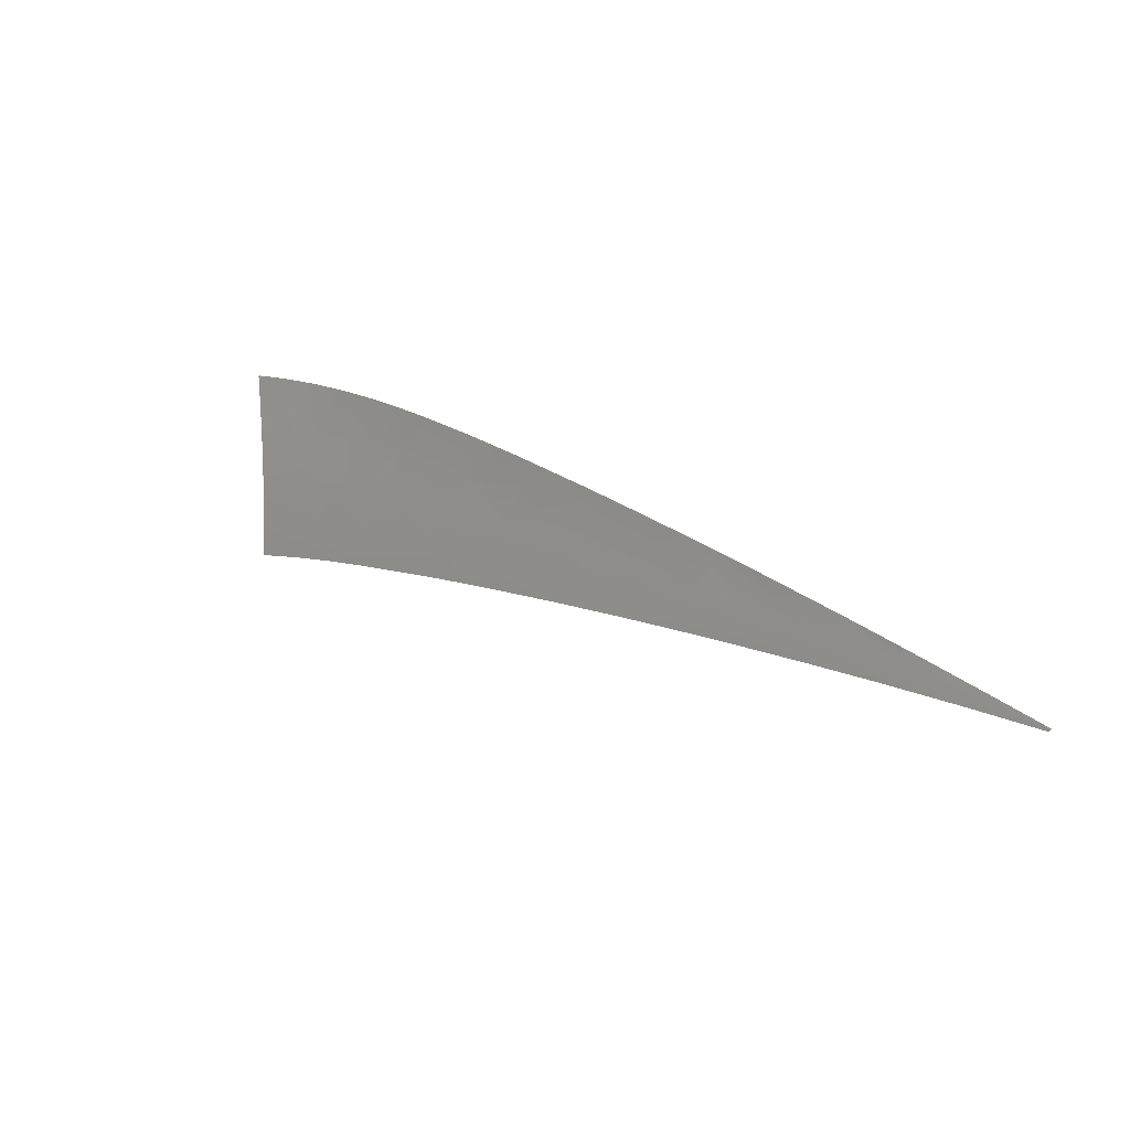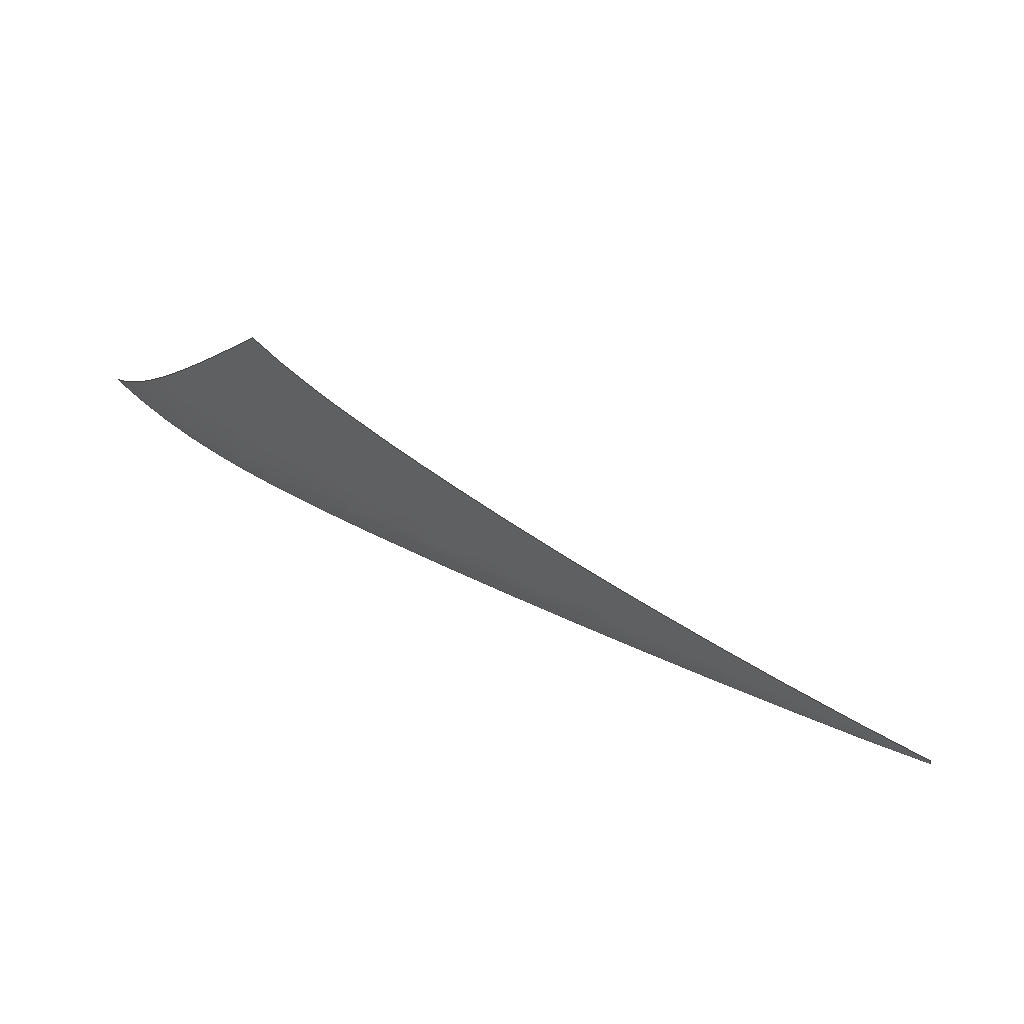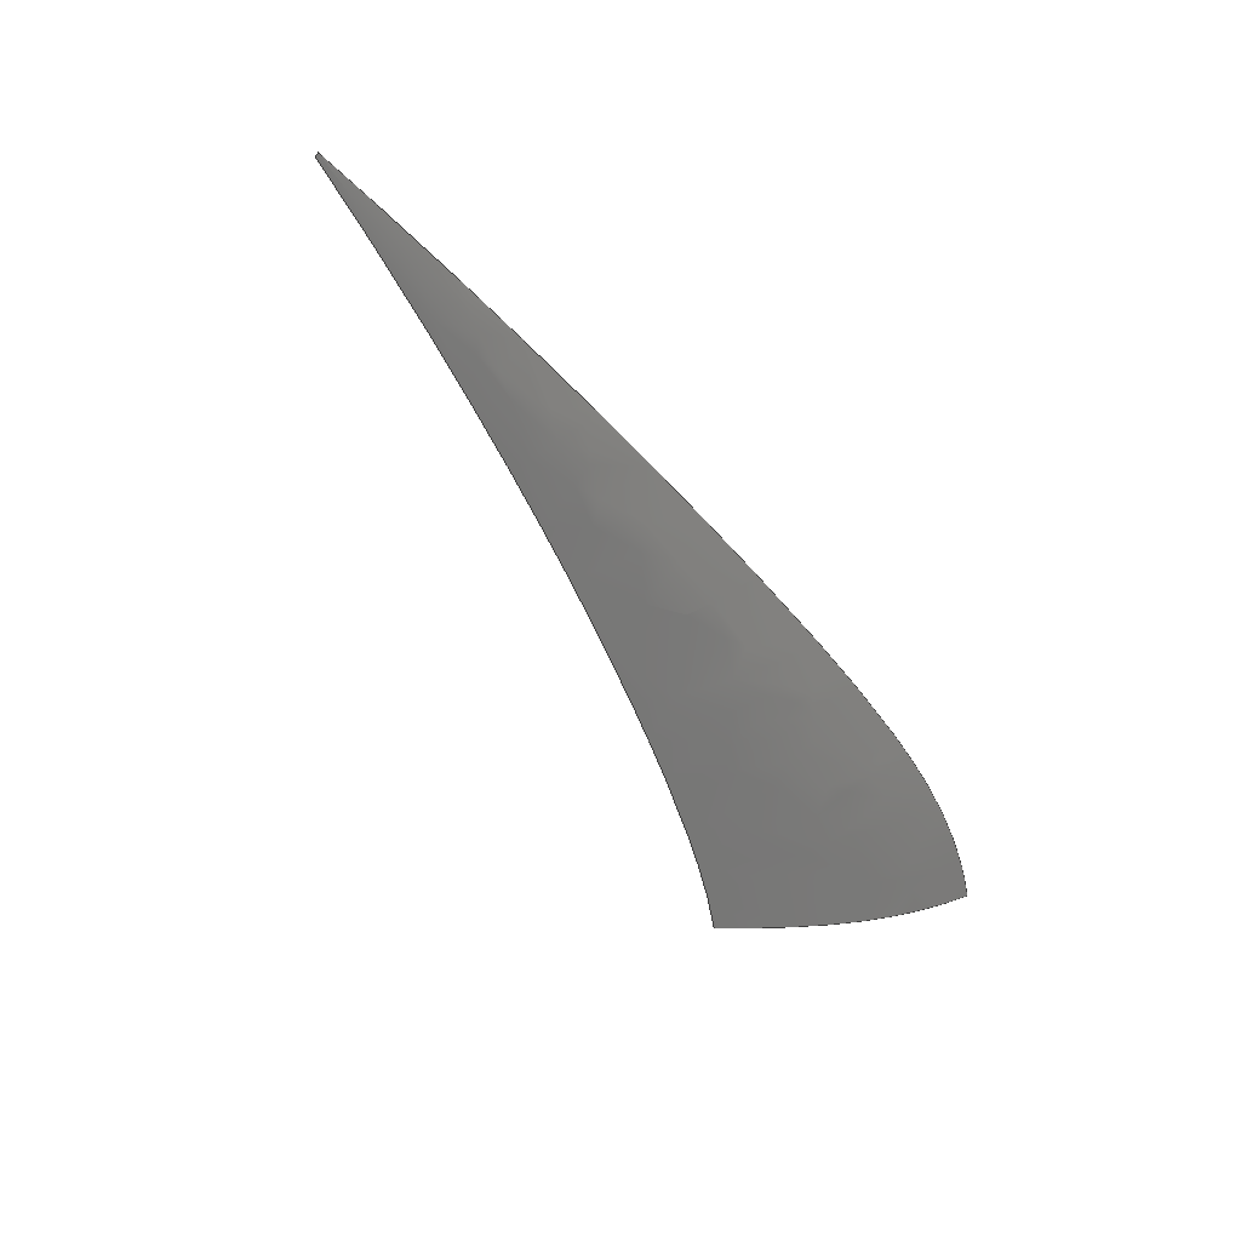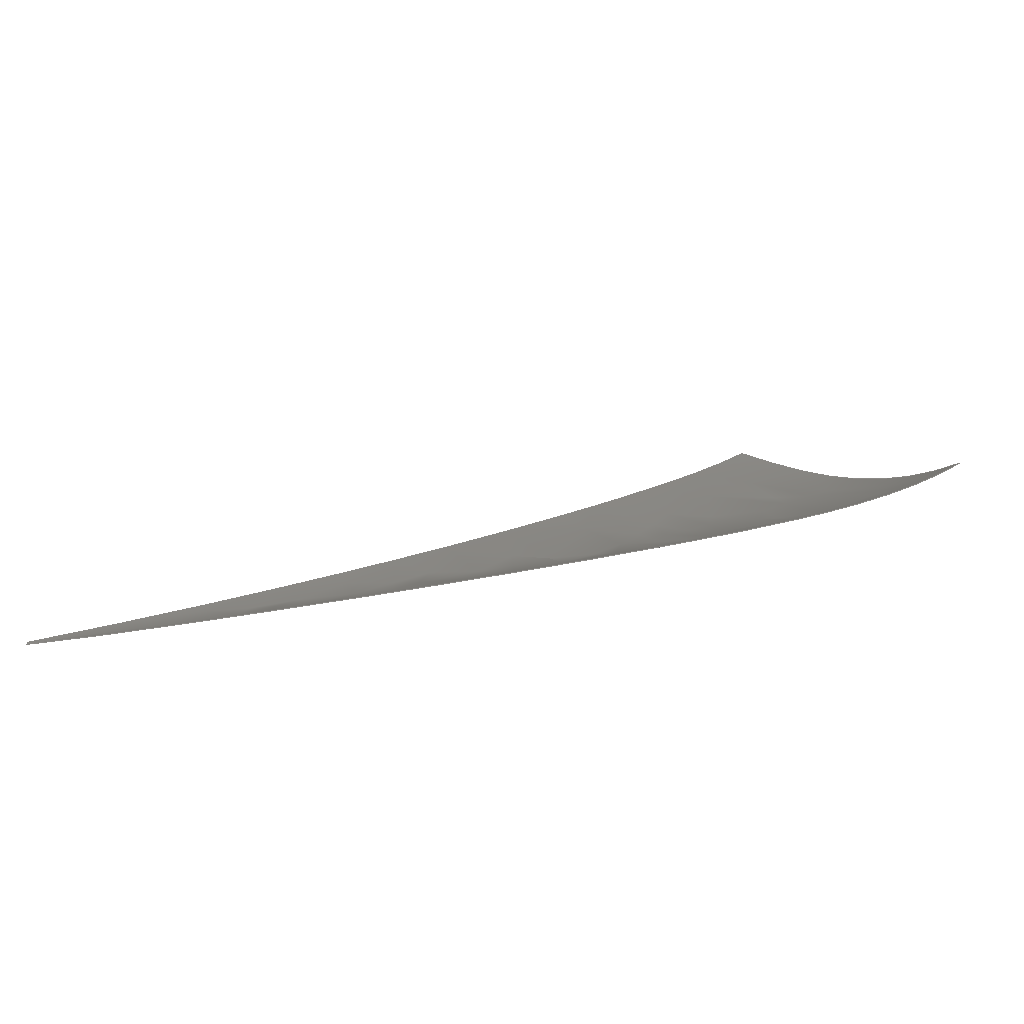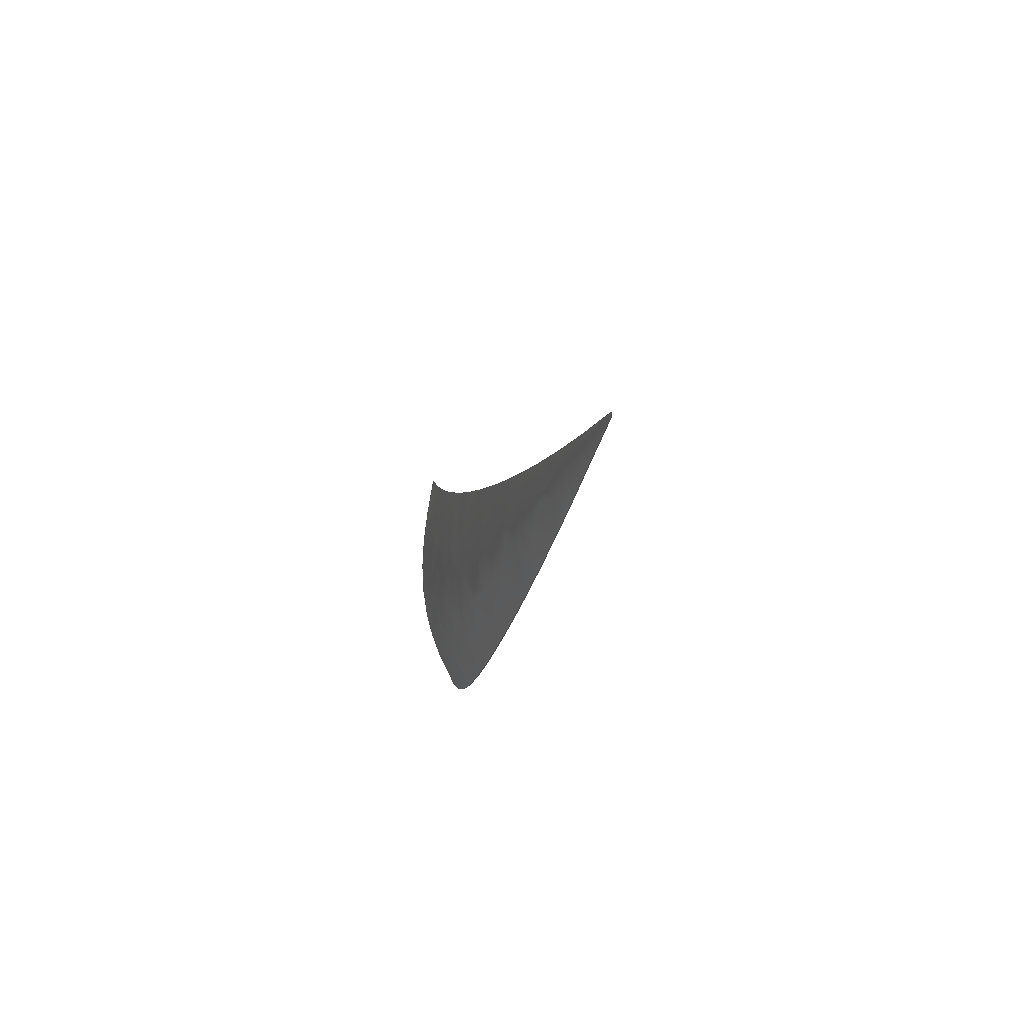
<metadata>
{"format":"iges","ext":"igs","renderer":"f3d","projection":"perspective","resolution":1024,"background":"white","views":[{"elev":33.7,"azim":-134.2,"up":"+Z"},{"elev":42.0,"azim":-163.5,"up":"+Y"},{"elev":-69.7,"azim":-38.0,"up":"+Z"},{"elev":-60.3,"azim":-1.3,"up":"+Y"},{"elev":-30.6,"azim":-105.7,"up":"+Y"}]}
</metadata>
<code>
START RECORD GO HERE
,,27HCASCADE IGES processor V3,6Ht6igs,
57HIBM CATIA IGES - CATIA SOLUTIONS V4RELEASE 1.9 REFRESH 01,
40HCATIA SOLUTIONS V4RELEASE 1.9 REFRESH 01,32,75,6,75,15,,1,2,2HMM,
1000,1,13H9.905e+05,0.001,1e+04,3Hcky,,9,0,13H9.905e+05;
     144       1       0       2       0       0       0       001000001
     144     200       3       1       0                  FAC693    2431
     128       2       0       2       0       0       0       001010001
     128     200       5      76       0                  SUR676    2431
     406      78       0       0       0       0       0       000000301
     406       0       0       1    6007                PROP6007       0
     142      79       0       1       0       0       0       000010501
     142     200       3       1       0                  FAC693    2438
     102      80       0       0       0       0       0       000010501
     102       0       0       1       0                  FAC693    2437
     126      81       0       1       0       0       0       000010501
     126     200       3       2       0                  FAC693    2433
     126      83       0       1       0       0       0       000010501
     126     200       3       3       0                  FAC693    2434
     126      86       0       1       0       0       0       000010501
     126     200       3       8       0                  FAC693    2435
     126      94       0       1       0       0       0       000010501
     126     200       3      36       0                  FAC693    2436
     102     130       0       0       0       0       0       000010000
     102       0       0       1       0                  FAC693    2438
     126     131       0       1       0       0       0       000010001
     126     200       8       4       0                 CRV5478    2438
     126     135       0       1       0       0       0       000010001
     126     200       8      16       0                 CRV5479    2439
     126     151       0       1       0       0       0       000010001
     126     200       8       7       0                 CRV5481    2440
     126     158       0       1       0       0       0       000010001
     126     200       8      35       0                 CRV5483    2441
     406     193       0       0       0       0       0       000000301
     406       0       0       1    6007                PROP6007       0
144,3,1,0,7,0,1,29;                                              0000001
128,27,5,5,5,0,0,1,0,0,0,0,0,0,0,0,1,1,1,1,2.359,    0000003
2.359,2.359,2.359,2.359,3.359,3.359,3.359,3.359, 0000003
4.185,4.185,4.185,4.185,5.157,5.157,5.157,5.157, 0000003
5.157,6.157,6.157,6.157,6.157,6.157,6.157,0,0,   0000003
0,0,0,0,1,1,1,1,1,1,1,1,1,1,1,1,1,1,1,1,1,  0000003
1,1,1,1,1,1,1,1,1,1,1,1,1,1,1,1,1,1,1,1,1,  0000003
1,1,1,1,1,1,1,1,1,1,1,1,1,1,1,1,1,1,1,1,1,  0000003
1,1,1,1,1,1,1,1,1,1,1,1,1,1,1,1,1,1,1,1,1,  0000003
1,1,1,1,1,1,1,1,1,1,1,1,1,1,1,1,1,1,1,1,1,  0000003
1,1,1,1,1,1,1,1,1,1,1,1,1,1,1,1,1,1,1,1,1,  0000003
1,1,1,1,1,1,1,1,1,1,1,1,1,1,1,1,1,1,1,1,1,  0000003
1,1,1,1,1,1,1,1,1,1,1,1,1,1,1,1,1,1,1,1,1,  0000003
1,1,1,1,1,1,1,1,1,1,123,40.26,682,120.4,   0000003
37.96,681.7,117.6,35.9,681.5,114.6,34.1,681.2, 0000003
111.4,32.57,680.9,103.8,29.45,680.1,99.16,28.02,   0000003
679.6,94.53,26.8,679.1,89.91,25.69,678.6,85.29, 0000003
24.67,678.1,81.04,23.73,677.7,76.79,22.86,677.2,   0000003
72.57,22.05,676.8,68.38,21.27,676.3,60.78,19.92, 0000003
675.5,57.35,19.34,675.1,53.95,18.78,674.7,50.56,  0000003
18.24,674.3,43.24,17.12,673.5,39.32,16.55,673.1,  0000003
35.42,16,672.6,31.54,15.49,672.2,27.7,15,  0000003
671.7,23.15,14.42,671.2,18.64,13.88,670.7,14.17,  0000003
13.38,670.1,9.756,12.91,669.6,5.384,12.48,669.1,  0000003
118.6,43.5,677.7,116.1,41.3,677.6,113.4,39.32, 0000003
677.4,110.5,37.58,677.2,107.5,36.07,676.9,100.3,   0000003
32.91,676.4,96.01,31.41,676.1,91.66,30.09,675.8,  0000003
87.31,28.86,675.5,82.95,27.72,675.1,78.93,26.66,  0000003
674.8,74.91,25.66,674.5,70.9,24.71,674.2,66.9, 0000003
23.8,673.9,59.61,22.19,673.4,56.32,21.49,673.1,   0000003
53.04,20.81,672.8,49.77,20.15,672.6,42.68,18.76,  0000003
672,38.86,18.04,671.7,35.05,17.35,671.4,31.26,  0000003
16.68,671.1,27.49,16.04,670.8,23.02,15.28,670.5,  0000003
18.57,14.57,670.1,14.14,13.88,669.7,9.746,13.24, 0000003
669.4,5.378,12.63,669,113.6,47.19,674.3,111.2, 0000003
45.1,674.2,108.7,43.22,674.1,106,41.52,674,  0000003
103.2,40.01,673.8,96.46,36.79,673.5,92.47,35.2,  0000003
673.3,88.43,33.77,673.1,84.36,32.43,672.9,80.28,  0000003
31.15,672.7,76.51,29.97,672.5,72.74,28.84,672.3,  0000003
68.96,27.74,672.2,65.17,26.66,672,58.25,24.77, 0000003
671.6,55.11,23.93,671.5,51.97,23.12,671.3,48.83, 0000003
22.32,671.2,41.99,20.64,670.8,38.29,19.75,670.6,  0000003
34.6,18.89,670.4,30.91,18.05,670.3,27.21,17.24,  0000003
670.1,22.84,16.27,669.8,18.46,15.34,669.6,14.09, 0000003
14.45,669.4,9.727,13.6,669.2,5.369,12.78,669,  0000003
108,51.45,672.6,105.8,49.43,672.5,103.4,47.59, 0000003
672.5,100.9,45.94,672.4,98.28,44.45,672.3,92.04, 0000003
41.22,672,88.37,39.58,671.9,84.68,38.02,671.8,  0000003
80.95,36.52,671.6,77.19,35.08,671.5,73.71,33.74,   0000003
671.4,70.21,32.45,671.3,66.68,31.19,671.1,63.12, 0000003
29.97,671,56.59,27.77,670.8,53.62,26.79,670.7, 0000003
50.64,25.82,670.6,47.65,24.87,670.4,41.12,22.83, 0000003
670.2,37.57,21.75,670.1,34.01,20.69,670,30.43, 0000003
19.65,669.8,26.84,18.64,669.7,22.59,17.44,669.5,  0000003
18.31,16.27,669.4,14.01,15.12,669.2,9.691,14.02,  0000003
669.1,5.356,12.94,668.9,102.5,55.62,672.4,100.4, 0000003
53.71,672.4,98.15,51.96,672.3,95.82,50.34,672.2,   0000003
93.45,48.83,672.1,87.78,45.49,671.9,84.45,43.74, 0000003
671.8,81.07,42.07,671.7,77.63,40.46,671.6,74.16, 0000003
38.87,671.4,70.95,37.41,671.3,67.7,35.98,671.2,   0000003
64.42,34.55,671.1,61.1,33.15,671,54.96,30.63,  0000003
670.7,52.16,29.5,670.6,49.34,28.39,670.5,46.49,  0000003
27.29,670.4,40.24,24.93,670.2,36.84,23.67,670.1, 0000003
33.41,22.42,670,29.95,21.19,669.8,26.46,19.98,  0000003
669.7,22.32,18.54,669.6,18.14,17.13,669.4,13.91, 0000003
15.75,669.3,9.646,14.41,669.1,5.34,13.1,668.9, 0000003
97.04,59.83,672.3,95.05,57.99,672.2,92.95,56.29,  0000003
672.1,90.8,54.71,672,88.62,53.22,672,83.45, 0000003
49.83,671.8,80.44,48,671.7,77.39,46.21,671.6, 0000003
74.28,44.44,671.4,71.11,42.7,671.3,68.18,41.09, 0000003
671.2,65.2,39.5,671.1,62.16,37.92,671,59.06, 0000003
36.36,670.9,53.32,33.53,670.7,50.68,32.26,670.6, 0000003
48.01,31,670.5,45.31,29.75,670.4,39.36,27.04,    0000003
670.2,36.1,25.59,670.1,32.8,24.16,669.9,29.46,   0000003
22.73,669.8,26.07,21.33,669.7,22.05,19.66,669.6,  0000003
17.96,18.02,669.4,13.81,16.4,669.2,9.601,14.81,    0000003
669.1,5.325,13.26,668.9,0,6.157,0,1,0,1,5;          0000003
406,2,1,1,0,0;                                                   0000005
142,0,3,9,19,0;                                                  0000007
102,4,11,13,15,17;                                               0000009
126,1,1,1,0,1,0,0,0,1,1,1,1,0,0.01477,0,0,1,0,0,  0000011
1,0,0,1;                                                     0000011
126,6,1,1,0,1,0,0,0,1,2,3,4,5,6,6,1,1,1,1,1,1,1, 0000013
0,1,0,1,1,0,2.359,1,0,3.359,1,0,4.185,1,0,     0000013
5.157,1,0,6.118,1,0,0,6,0,0,1;                      0000013
126,15,5,1,0,1,0,0,0,0,0,0,0,1,1,1,1,1,2,2,2,2,   0000015
2,3,3,3,3,3,3,1,1,1,1,1,1,1,1,1,1,1,1,1,1,  0000015
1,1,6.118,1,0,6.119,0.9024,0,6.12,0.8048,0,      0000015
6.12,0.7073,0,6.121,0.6096,0,6.121,0.5119,0,     0000015
6.121,0.511,0,6.121,0.5101,0,6.122,0.5092,0,      0000015
6.122,0.5083,0,6.122,0.5074,0,6.122,0.5056,0,      0000015
6.122,0.5038,0,6.122,0.502,0,6.122,0.5002,0,     0000015
6.122,0.4985,0,0,3,0,0,1;                              0000015
126,70,5,1,0,1,0,0,0,0,0,0,0,1,1,1,1,1,2,2,2,2,   0000017
2,3,3,3,3,3,4,4,4,4,4,5,5,5,5,5,6,6,6,6,6,  0000017
7,7,7,7,7,8,8,8,8,8,9,9,9,9,9,10,10,10,10,    0000017
10,11,11,11,11,11,12,12,12,12,12,13,13,13,13,13, 0000017
14,14,14,14,14,14,1,1,1,1,1,1,1,1,1,1,1,1,1,  0000017
1,1,1,1,1,1,1,1,1,1,1,1,1,1,1,1,1,1,1,1,1,  0000017
1,1,1,1,1,1,1,1,1,1,1,1,1,1,1,1,1,1,1,1,1,  0000017
1,1,1,1,1,1,1,1,1,1,1,1,1,1,1,1,6.122,0.4985, 0000017
0,6.06,0.312,0,5.975,0.2461,0,5.901,0.2068,0,  0000017
5.819,0.1707,0,5.741,0.1505,0,5.648,0.1251,0,      0000017
5.555,0.1086,0,5.461,0.09831,0,5.368,0.08778,  0000017
0,5.275,0.0804,0,5.251,0.07852,0,5.228,          0000017
0.07672,0,5.204,0.07502,0,5.18,0.07341,0,    0000017
5.157,0.07189,0,5.079,0.06755,0,5.002,           0000017
0.06387,0,4.924,0.06064,0,4.846,0.05778,0,    0000017
4.769,0.05522,0,4.659,0.05159,0,4.55,           0000017
0.04856,0,4.44,0.04592,0,4.33,0.04361,0,    0000017
4.221,0.04155,0,4.214,0.04142,0,4.207,           0000017
0.04128,0,4.2,0.04115,0,4.192,0.04102,0,     0000017
4.185,0.04089,0,4.02,0.03787,0,3.855,           0000017
0.0354,0,3.689,0.0333,0,3.524,0.03145,0,      0000017
3.359,0.02982,0,3.266,0.0289,0,3.172,           0000017
0.02805,0,3.079,0.02726,0,2.986,0.02652,0,    0000017
2.893,0.02582,0,2.892,0.02581,0,2.892,            0000017
0.02581,0,2.891,0.02581,0,2.891,0.0258,0,    0000017
2.89,0.0258,0,2.784,0.025,0,2.678,            0000017
0.02425,0,2.571,0.02356,0,2.465,0.02291,0,    0000017
2.359,0.0223,0,2.178,0.02148,0,1.998,           0000017
0.0207,0,1.818,0.01999,0,1.637,0.01933,0,    0000017
1.457,0.01867,0,1.365,0.01835,0,1.274,            0000017
0.018,0,1.183,0.01766,0,1.091,0.01738,0,1,  0000017
0.01708,0,0.8001,0.01644,0,0.6003,0.01592,0,  0000017
0.4004,0.0152,0,0.2005,0.01502,0,0.0006284,     0000017
0.01477,0,0.0005034,0.01477,0,0.0003784,           0000017
0.01477,0,0.0002534,0.01477,0,0.0001284,0.01477, 0000017
0,3.386e-06,0.01477,0,0,14,0,0,1;                   0000017
102,4,21,23,25,27;                                               0000019
126,5,5,1,0,1,0,0,0,0,0,0,0,1,1,1,1,1,1,1,1,1,1, 0000021
1,1,122.6,40.5,681.7,118.3,43.72,677.5,113.4,   0000021
47.38,674.3,107.9,51.54,672.6,102.5,55.68,672.4, 0000021
97.04,59.83,672.3,0,1,-0.6073,-0.7942,0.02162;    0000021
126,30,5,0,0,1,0,0,0,0,0,0,0,1,1,1,1,1,2,2,2,2,   0000023
2,3,3,3,3,3,4,4,4,4,4,5,5,5,5,5,6,6,6,6,6,  0000023
6,1,1,1,1,1,1,1,1,1,1,1,1,1,1,1,1,1,1,1,1,  0000023
1,1,1,1,1,1,1,1,1,1,1,97.04,59.83,672.3,95.08, 0000023
58.02,672.2,93.01,56.34,672.1,90.86,54.76,672,   0000023
88.66,53.24,672,86.43,51.78,671.9,83.45,49.83,   0000023
671.8,80.41,47.97,671.7,77.33,46.17,671.6,74.23,  0000023
44.41,671.4,71.11,42.7,671.3,68.11,41.05,671.2,  0000023
65.09,39.44,671.1,62.05,37.86,671,58.99,36.32,  0000023
670.9,55.92,34.81,670.8,53.27,33.5,670.7,50.61,  0000023
32.22,670.6,47.94,30.96,670.5,45.26,29.72,670.4, 0000023
42.57,28.5,670.3,39.3,27.01,670.2,36.01,25.55, 0000023
670.1,32.7,24.12,669.9,29.39,22.71,669.8,26.07,  0000023
21.33,669.7,22.11,19.69,669.6,18.15,18.09,669.4,  0000023
14.16,16.54,669.3,10.16,15.02,669.1,6.144,13.55,  0000023
669,0,6,-0.6073,-0.7942,0.02162;                   0000023
126,10,5,0,0,1,0,0,0,0,0,0,0,1,1,1,1,1,2,2,2,2,   0000025
2,2,1,1,1,1,1,1,1,1,1,1,1,6.144,13.55,669,  0000025
6.14,13.45,669,6.136,13.35,669,6.132,13.24, 0000025
669,6.127,13.14,669,6.122,13.04,669,6.121, 0000025
13.04,669,6.121,13.03,669,6.121,13.03,669,    0000025
6.121,13.03,669,6.121,13.03,669,0,2,-0.6073,    0000025
-0.7942,0.02162;                                           0000025
126,70,5,0,0,1,0,0,0,0,0,0,0,1,1,1,1,1,2,2,2,2,   0000027
2,3,3,3,3,3,4,4,4,4,4,5,5,5,5,5,6,6,6,6,6,  0000027
7,7,7,7,7,8,8,8,8,8,9,9,9,9,9,10,10,10,10,    0000027
10,11,11,11,11,11,12,12,12,12,12,13,13,13,13,13, 0000027
14,14,14,14,14,14,1,1,1,1,1,1,1,1,1,1,1,1,1,  0000027
1,1,1,1,1,1,1,1,1,1,1,1,1,1,1,1,1,1,1,1,1,  0000027
1,1,1,1,1,1,1,1,1,1,1,1,1,1,1,1,1,1,1,1,1,  0000027
1,1,1,1,1,1,1,1,1,1,1,1,1,1,1,1,6.121,13.03, 0000027
669,7.806,13.17,669.1,9.483,13.32,669.3,11.16, 0000027
13.5,669.5,12.84,13.66,669.7,14.51,13.85,669.9,  0000027
16.6,14.07,670.1,18.69,14.3,670.4,20.77,14.55, 0000027
670.6,22.86,14.79,670.9,24.94,15.05,671.1,25.48, 0000027
15.11,671.2,26.01,15.18,671.2,26.55,15.25,671.3,   0000027
27.09,15.31,671.3,27.62,15.38,671.4,29.16,15.58, 0000027
671.6,30.7,15.78,671.8,32.24,15.98,671.9,33.77, 0000027
16.18,672.1,35.31,16.39,672.3,37.52,16.7,672.5,   0000027
39.72,17.01,672.8,41.93,17.33,673.1,44.13,17.65, 0000027
673.3,46.33,17.99,673.6,46.48,18.01,673.6,46.62, 0000027
18.03,673.6,46.77,18.05,673.6,46.91,18.07,673.6,  0000027
47.06,18.1,673.6,50.45,18.61,674,53.85,19.15, 0000027
674.4,57.24,19.71,674.8,60.63,20.29,675.2,64.02,   0000027
20.89,675.5,65.97,21.24,675.7,67.91,21.59,676,   0000027
69.86,21.95,676.2,71.8,22.31,676.4,73.75,22.69,   0000027
676.6,73.76,22.69,676.6,73.77,22.69,676.6,73.78,   0000027
22.7,676.6,73.79,22.7,676.6,73.8,22.7,676.6,        0000027
76.05,23.14,676.8,78.3,23.58,677.1,80.55,24.04, 0000027
677.3,82.79,24.52,677.6,85.03,25.01,677.8,88.11, 0000027
25.69,678.1,91.18,26.4,678.5,94.24,27.16,678.8,  0000027
97.28,27.98,679.1,100.3,28.9,679.4,101.8,29.37,  0000027
679.6,103.4,29.86,679.7,104.9,30.38,679.9,106.4,  0000027
30.94,680.1,107.9,31.55,680.2,111.1,32.85,680.5, 0000027
114.2,34.35,680.9,117.2,36.12,681.2,120,38.19,   0000027
681.4,122.6,40.5,681.7,122.6,40.5,681.7,122.6, 0000027
40.5,681.7,122.6,40.5,681.7,122.6,40.5,681.7, 0000027
122.6,40.5,681.7,0,14,-0.6073,-0.7942,0.02162;  0000027
406,2,2,2,0,0;                                                   0000029
S      1G      4D     30P    193
</code>
